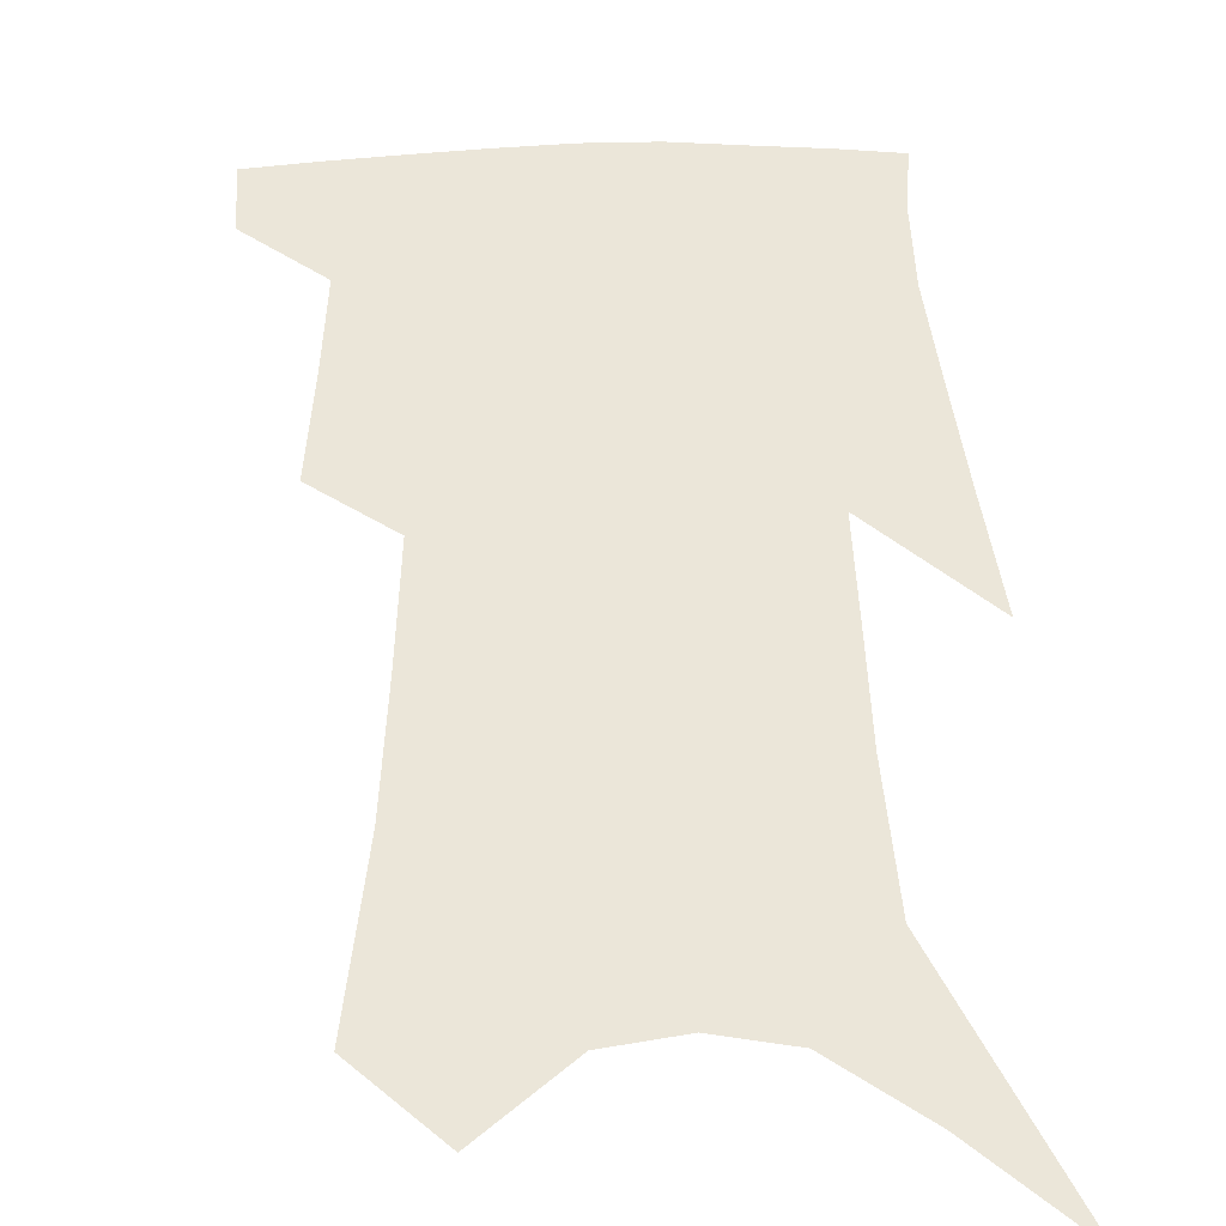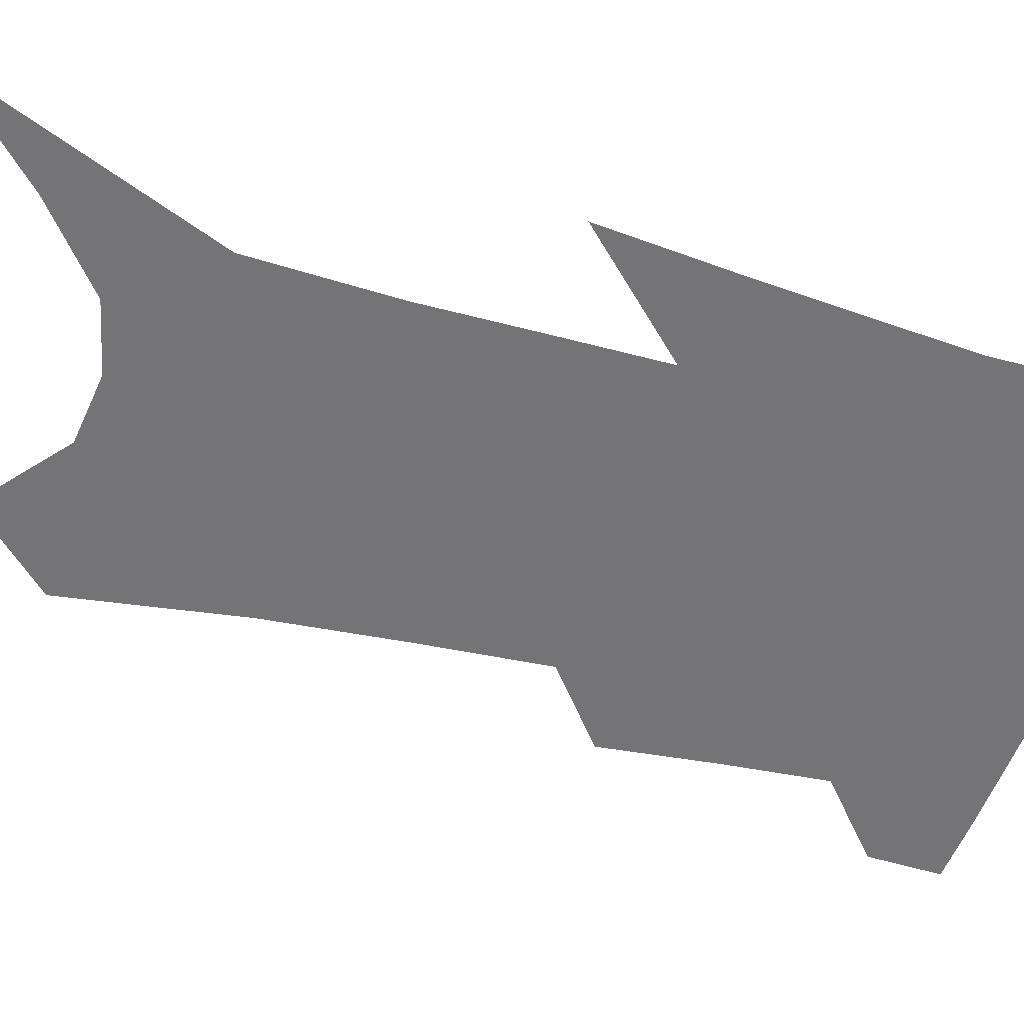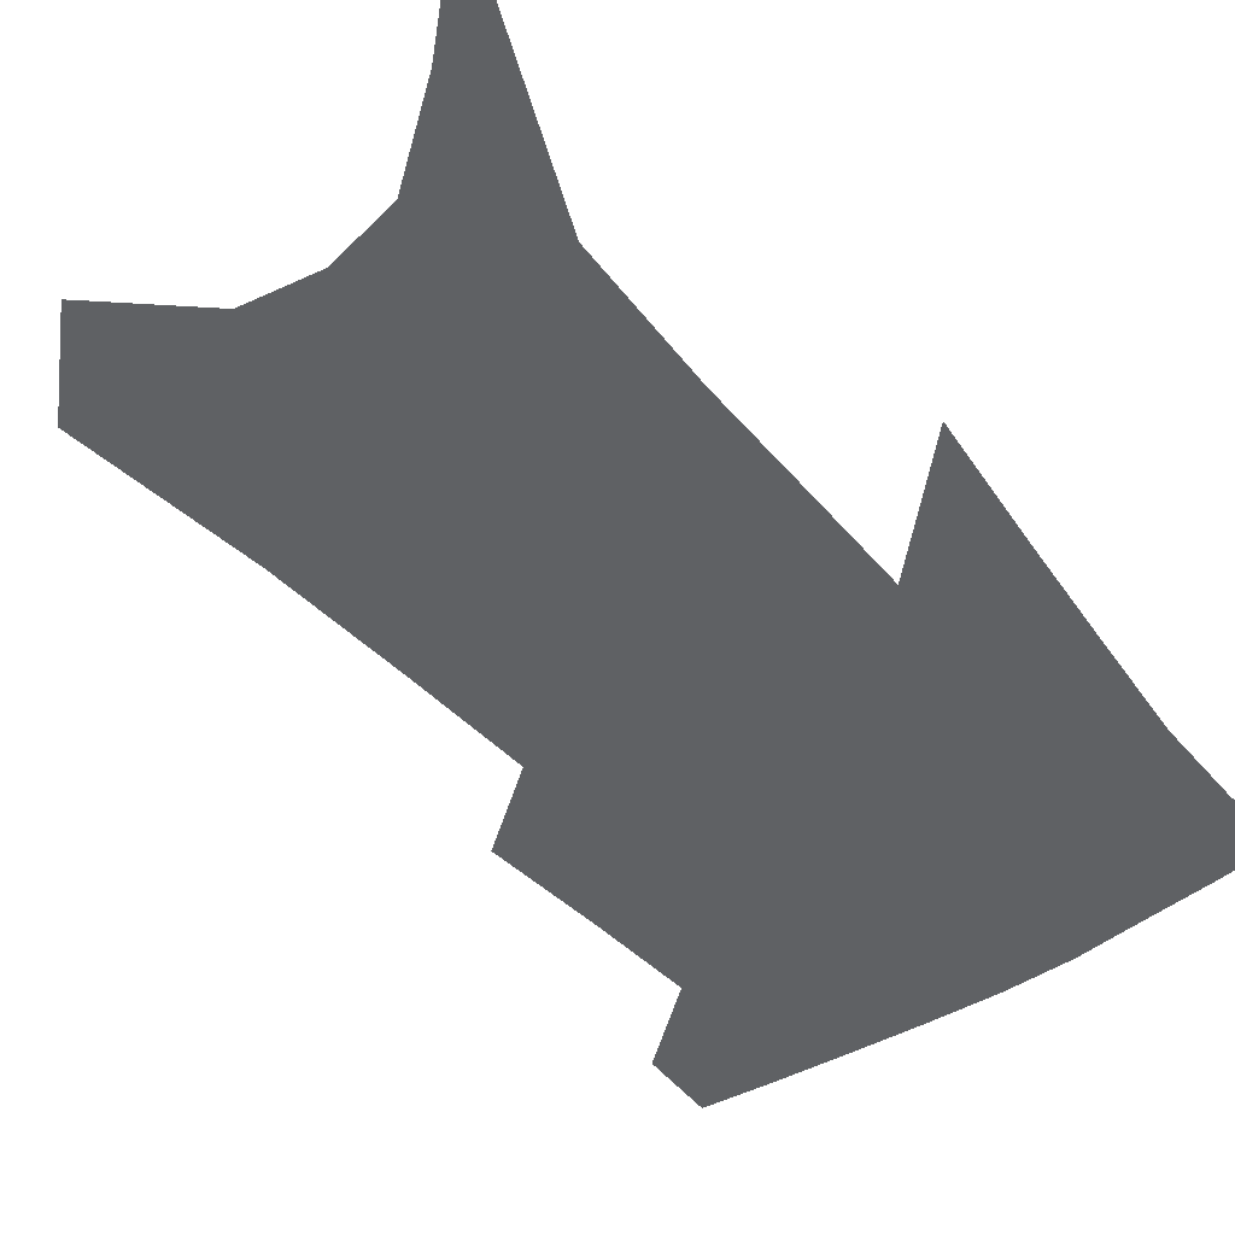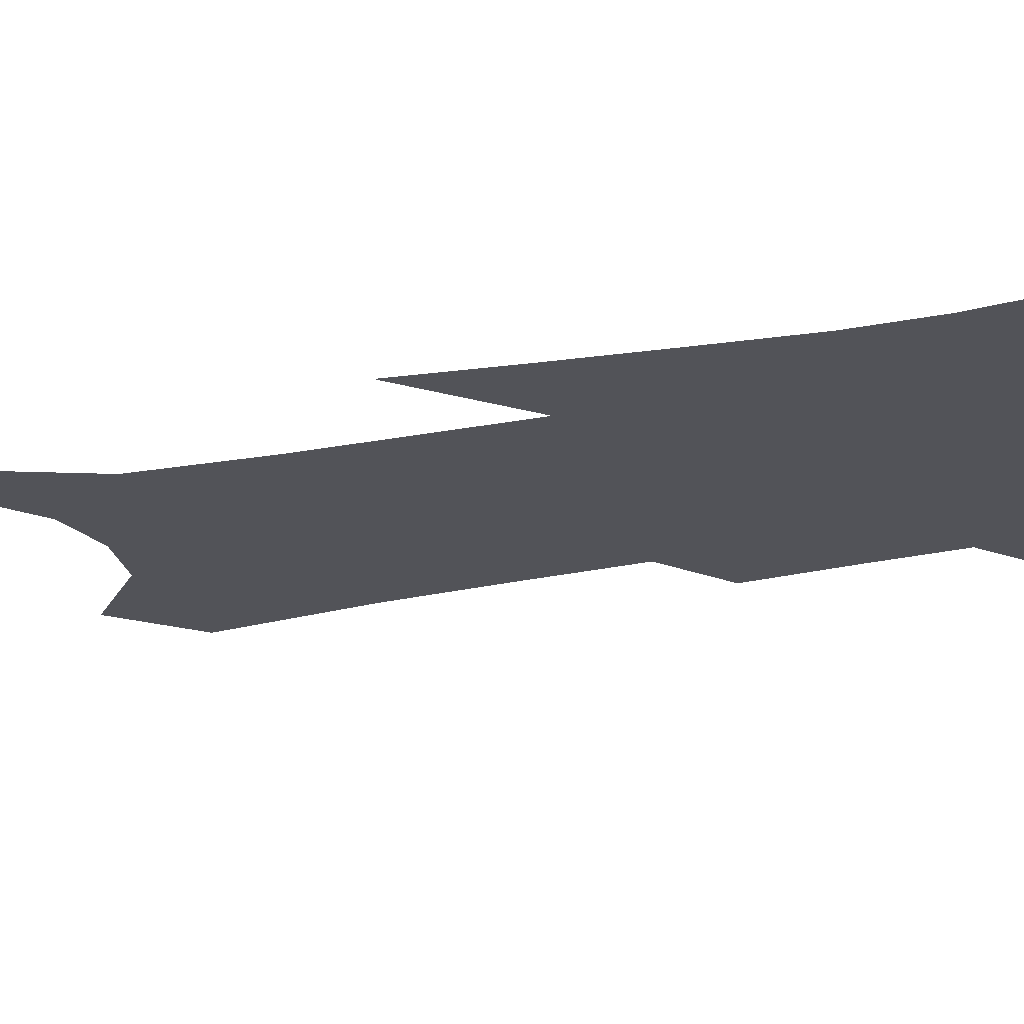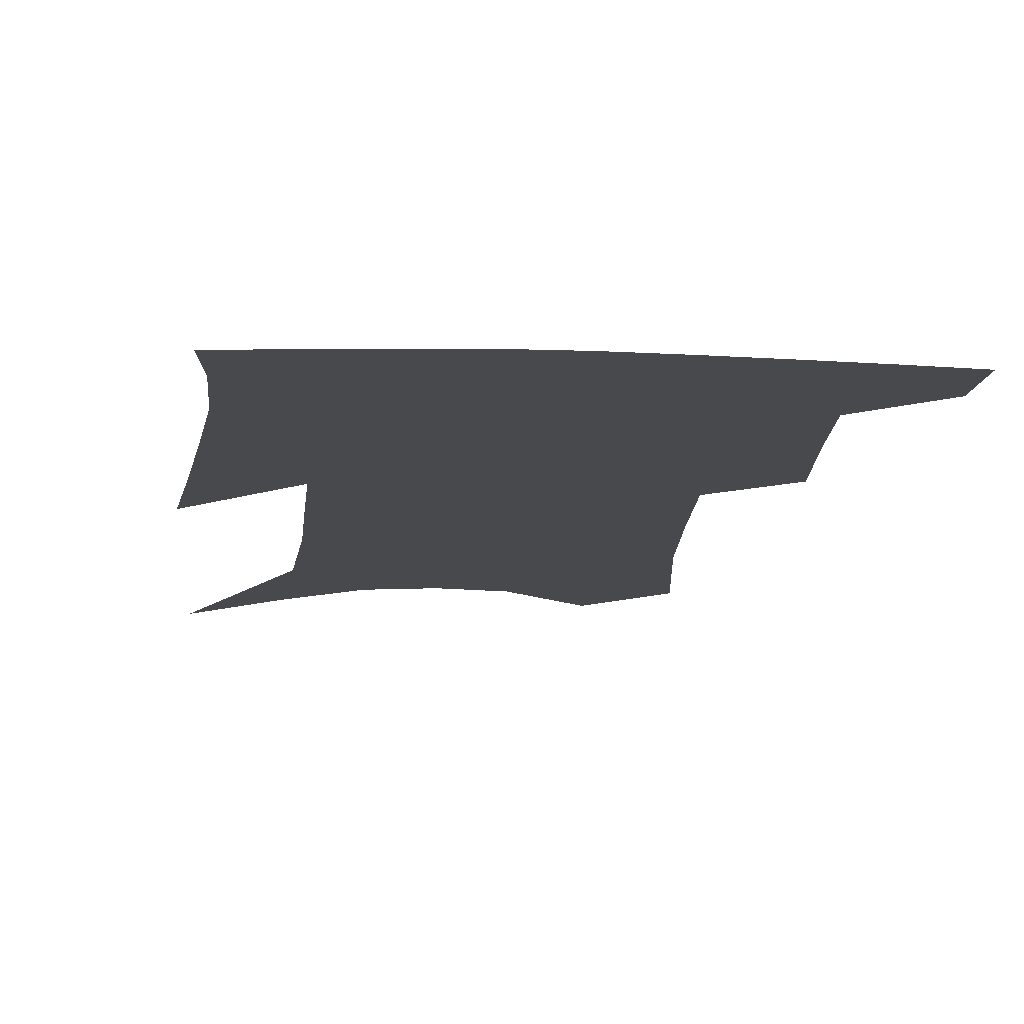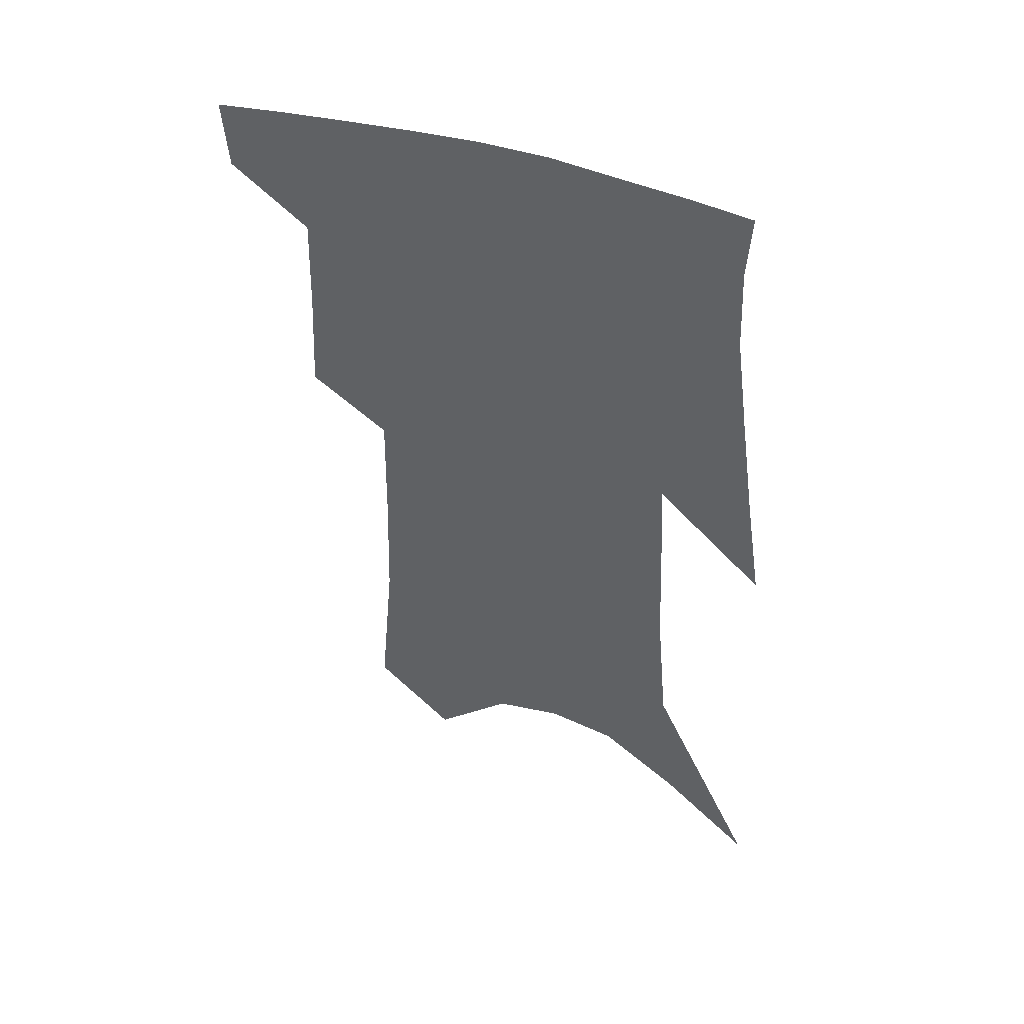
<metadata>
{"format":"obj","ext":"obj","renderer":"f3d","projection":"perspective","resolution":1024,"background":"white","views":[{"elev":48.1,"azim":0.4,"up":"+Z"},{"elev":-56.3,"azim":77.2,"up":"+Z"},{"elev":-45.7,"azim":39.7,"up":"+Z"},{"elev":-22.6,"azim":111.4,"up":"+Z"},{"elev":-12.1,"azim":177.2,"up":"+Z"},{"elev":49.2,"azim":21.3,"up":"+Y"}]}
</metadata>
<code>
v 485.5 381.2 0
v 483.7 404.4 0
v 508.1 291.9 0
v 510 329.3 0
v 510.9 362.1 0
v 508.9 385.7 0
v 505.8 407.8 0
v 526.5 130.1 0
v 531.6 188.5 0
v 533 233.1 0
v 533.6 274.2 0
v 533.1 308.6 0
v 533.8 340.9 0
v 532.8 366.3 0
v 530.6 388.5 0
v 528 410.6 0
v 552.6 106.3 0
v 556.5 169.5 0
v 555.6 208.8 0
v 556.5 253.1 0
v 555.3 285.4 0
v 555.6 319.6 0
v 555.4 346.9 0
v 554.9 370.3 0
v 552.8 391.4 0
v 550.1 413.3 0
v 578.2 130.8 0
v 578.3 181.2 0
v 577.3 221.2 0
v 576.5 257.2 0
v 575.5 289.5 0
v 575.6 323.1 0
v 575.5 348.9 0
v 575.6 372.4 0
v 574.8 393.2 0
v 572.2 415.5 0
v 600.7 135.4 0
v 599.1 182.5 0
v 597.7 221.8 0
v 596.5 261.6 0
v 595.7 296.2 0
v 595.2 325 0
v 595.4 350.8 0
v 595.8 373.7 0
v 596 394.1 0
v 594.3 416.2 0
v 623.4 131.7 0
v 621.4 173.1 0
v 617.7 223.3 0
v 616.8 257.6 0
v 616.5 289 0
v 615.3 320.5 0
v 614.4 351.2 0
v 615.5 372.9 0
v 616.6 394.2 0
v 617.5 414.8 0
v 650.2 112.3 0
v 644.6 163.3 0
v 640.5 209.9 0
v 639 246 0
v 637.3 282.8 0
v 635.7 315.7 0
v 634.8 344.9 0
v 635.8 369.5 0
v 636.6 393.4 0
v 638.5 413.7 0
v 681.1 84.65 0
v 673.5 249.7 0
v 667.5 290.4 0
v 662.6 326.8 0
v 658.1 361.4 0
v 656.9 390 0
v 658.3 412 0
v 691 451 0
f 5 6 1
f 1 6 2
f 6 7 2
f 11 12 3
f 3 12 4
f 12 13 4
f 4 13 5
f 13 14 5
f 5 14 6
f 14 15 6
f 6 15 7
f 15 16 7
f 17 18 8
f 8 18 9
f 18 19 9
f 9 19 10
f 19 20 10
f 10 20 11
f 20 21 11
f 11 21 12
f 21 22 12
f 12 22 13
f 22 23 13
f 13 23 14
f 23 24 14
f 14 24 15
f 24 25 15
f 15 25 16
f 25 26 16
f 17 27 18
f 27 28 18
f 18 28 19
f 28 29 19
f 19 29 20
f 29 30 20
f 20 30 21
f 30 31 21
f 21 31 22
f 31 32 22
f 22 32 23
f 32 33 23
f 23 33 24
f 33 34 24
f 24 34 25
f 34 35 25
f 25 35 26
f 35 36 26
f 27 37 28
f 37 38 28
f 28 38 29
f 38 39 29
f 29 39 30
f 39 40 30
f 30 40 31
f 40 41 31
f 31 41 32
f 41 42 32
f 32 42 33
f 42 43 33
f 33 43 34
f 43 44 34
f 34 44 35
f 44 45 35
f 35 45 36
f 45 46 36
f 37 47 38
f 47 48 38
f 38 48 39
f 48 49 39
f 39 49 40
f 49 50 40
f 40 50 41
f 50 51 41
f 41 51 42
f 51 52 42
f 42 52 43
f 52 53 43
f 43 53 44
f 53 54 44
f 44 54 45
f 54 55 45
f 45 55 46
f 55 56 46
f 47 57 48
f 57 58 48
f 48 58 49
f 58 59 49
f 49 59 50
f 59 60 50
f 50 60 51
f 60 61 51
f 51 61 52
f 61 62 52
f 52 62 53
f 62 63 53
f 53 63 54
f 63 64 54
f 54 64 55
f 64 65 55
f 55 65 56
f 65 66 56
f 57 67 58
f 61 68 62
f 68 69 62
f 62 69 63
f 69 70 63
f 63 70 64
f 70 71 64
f 64 71 65
f 71 72 65
f 65 72 66
f 72 73 66

</code>
